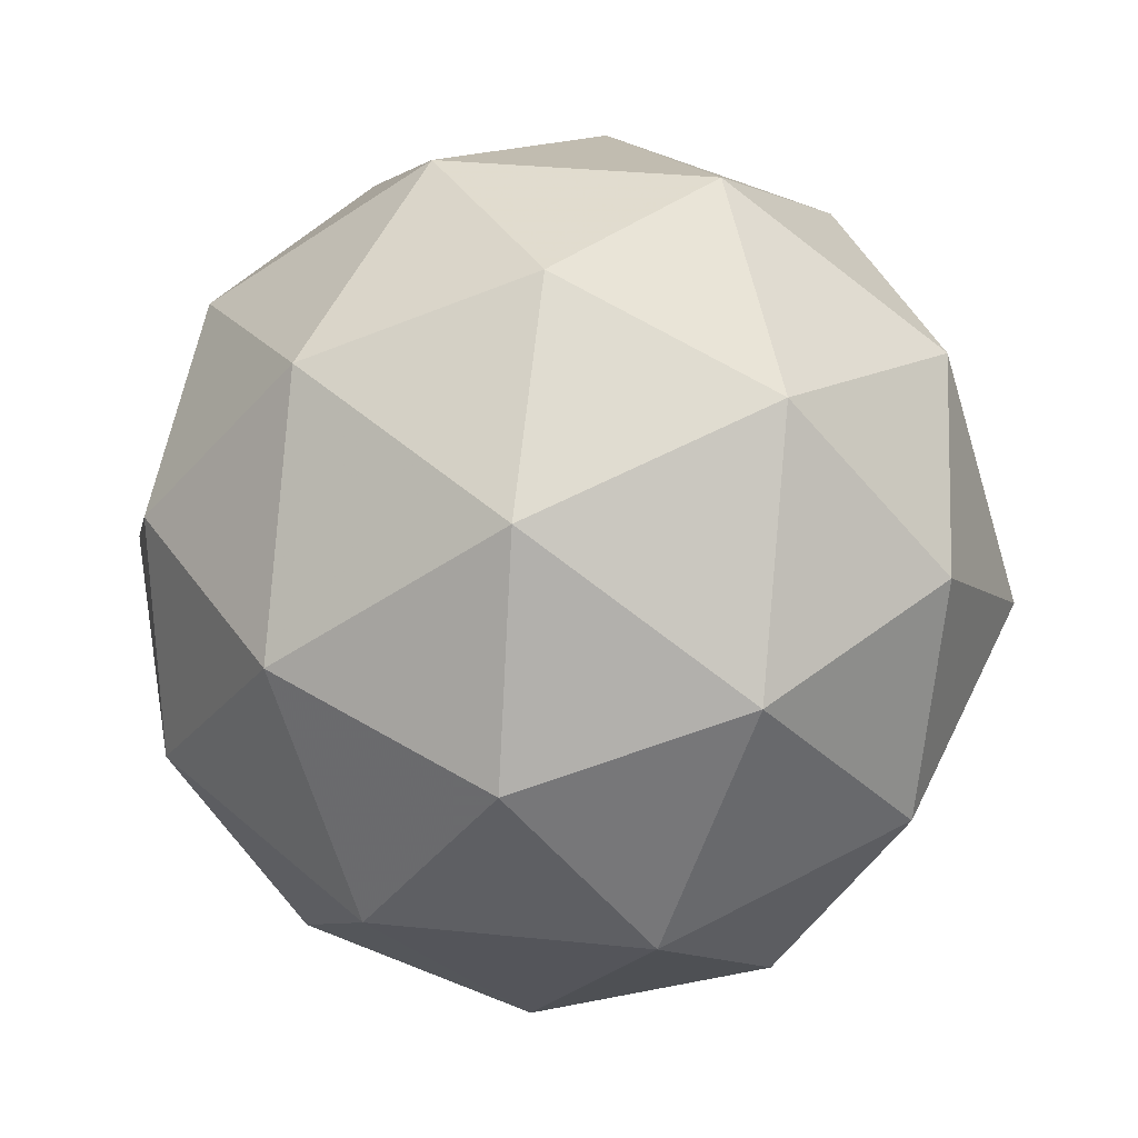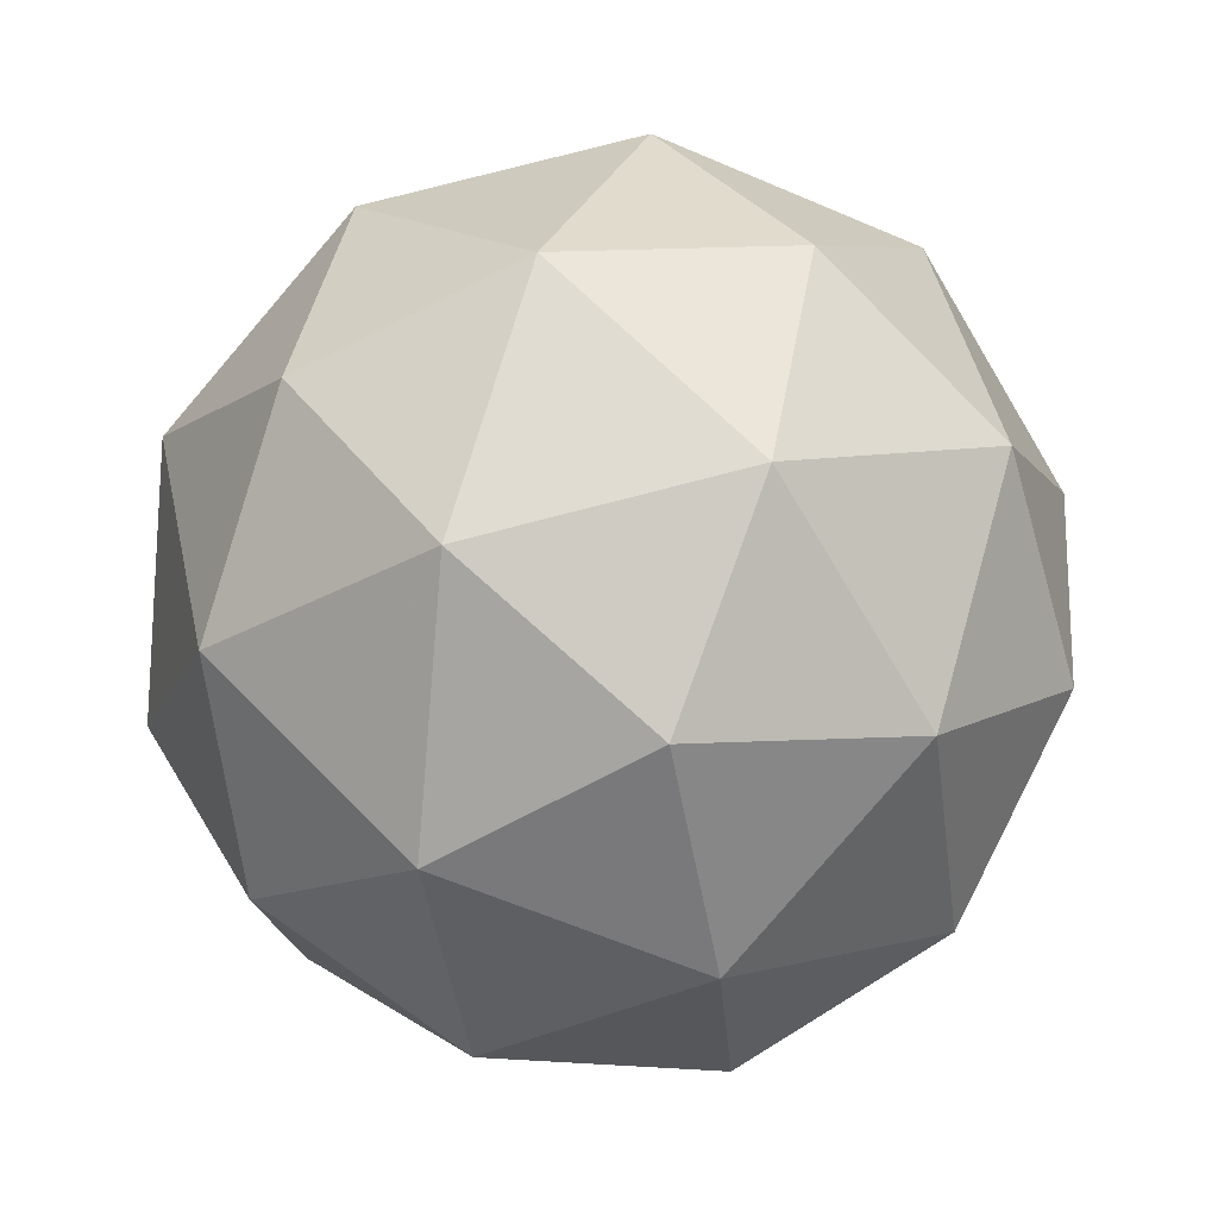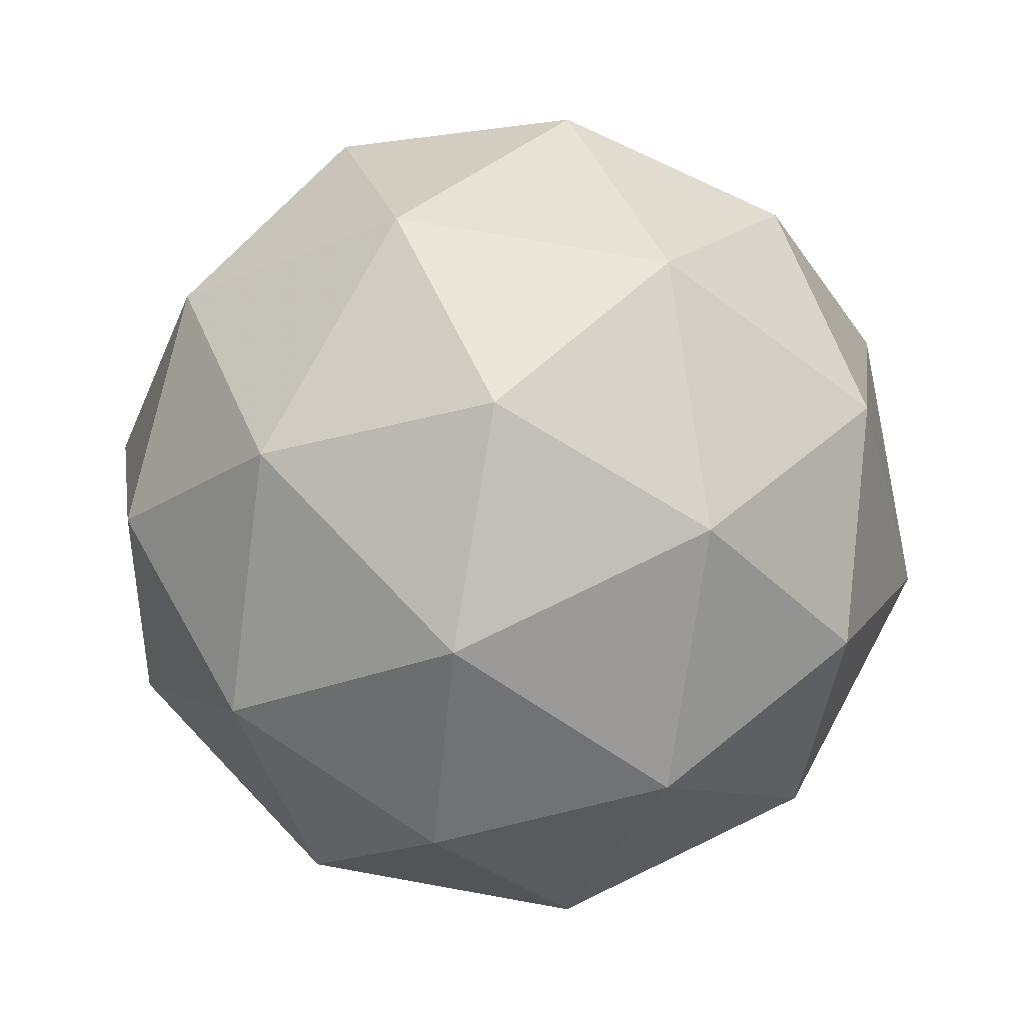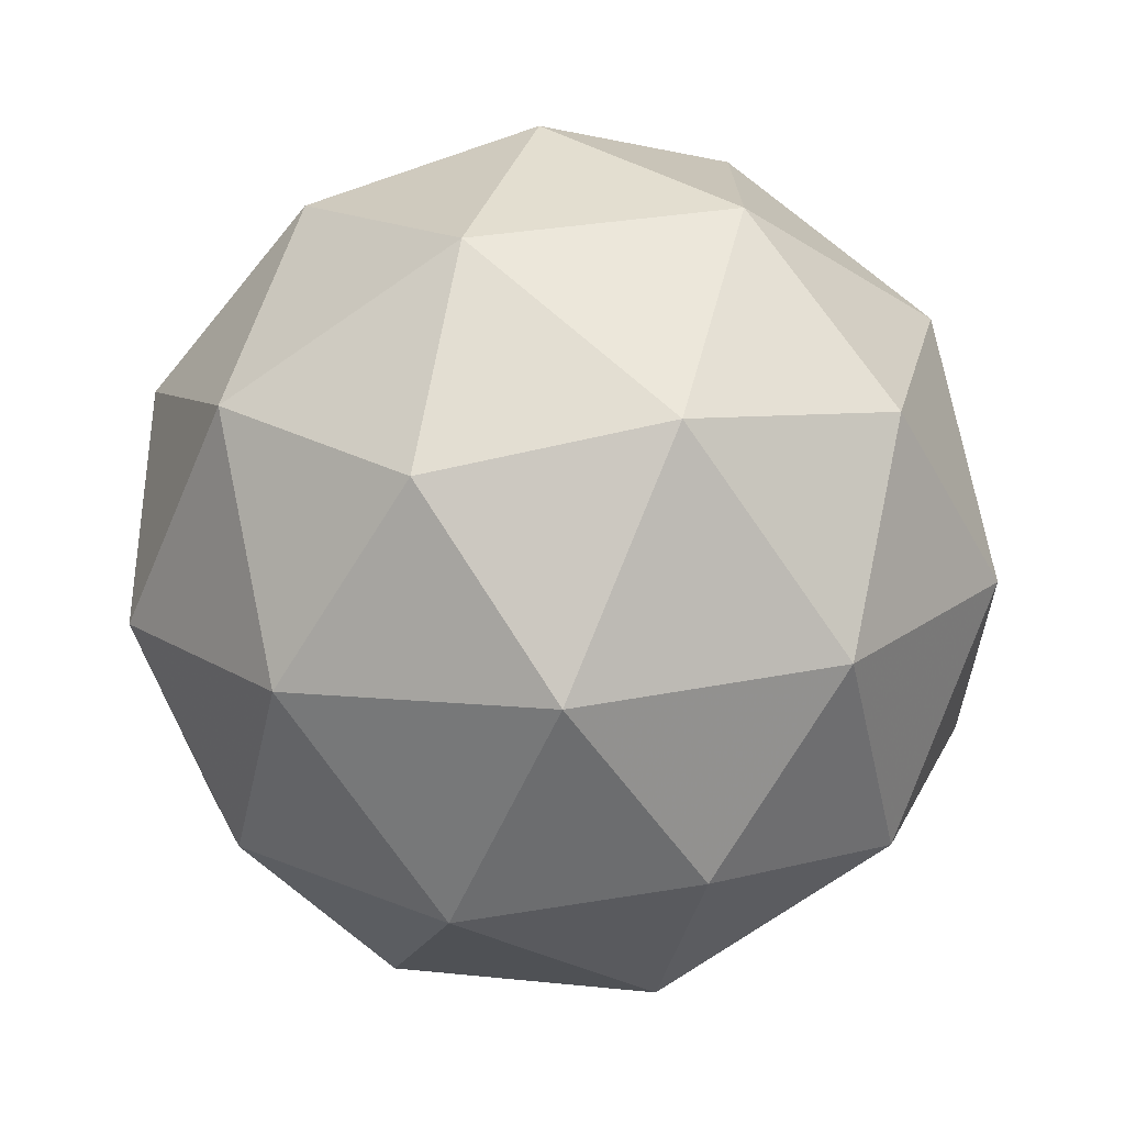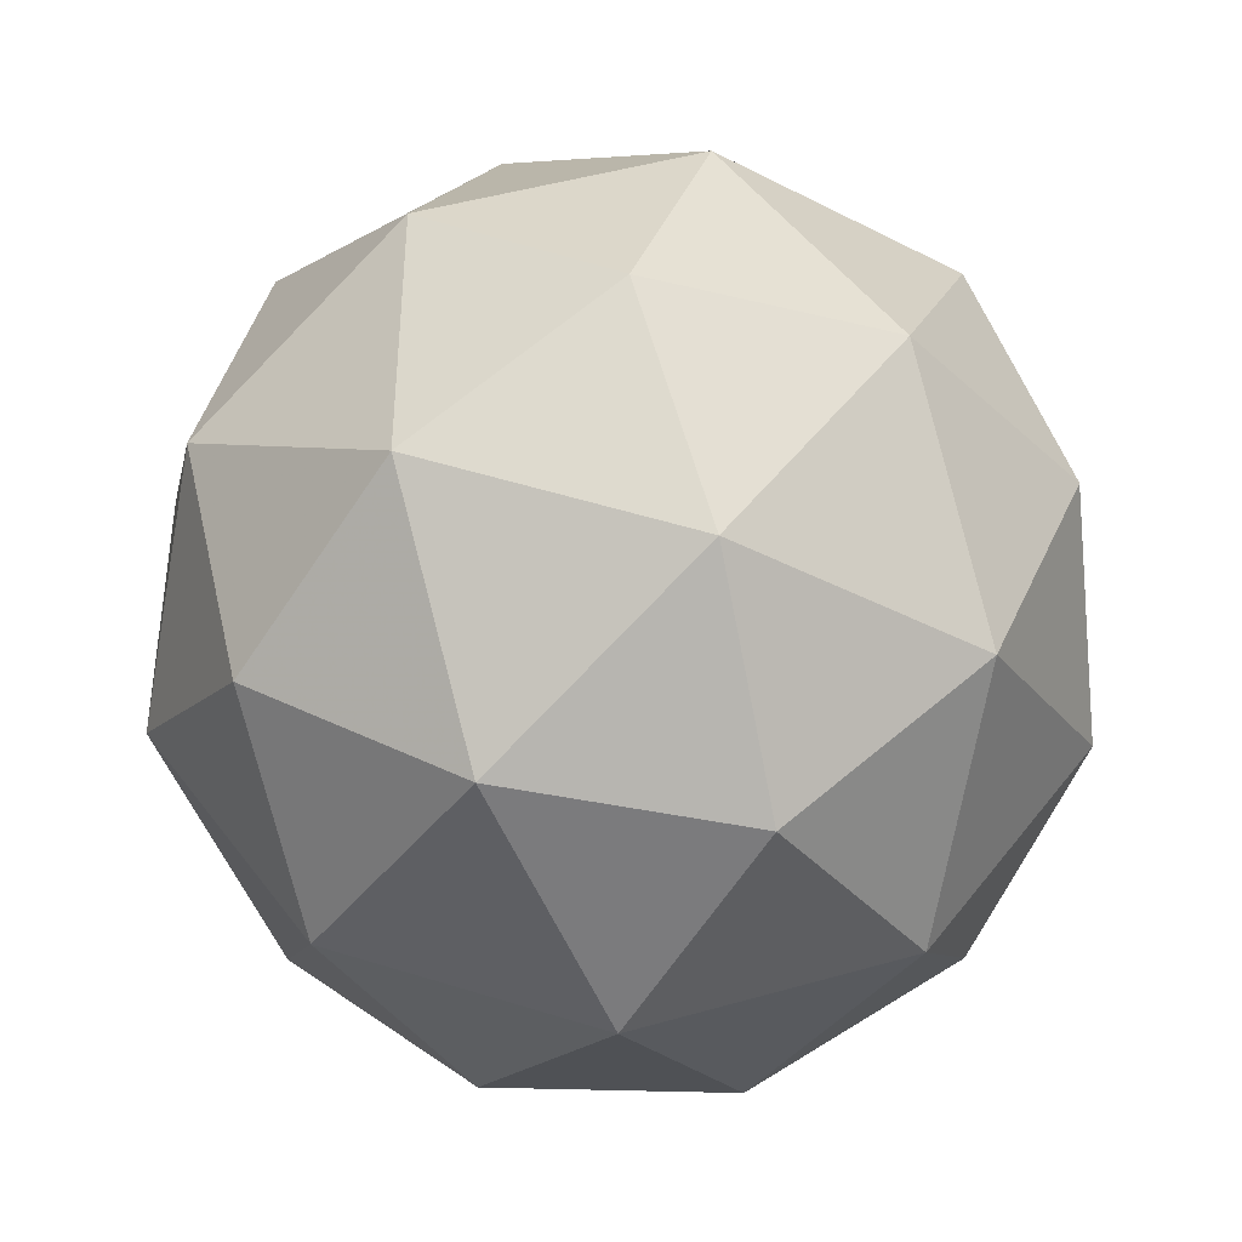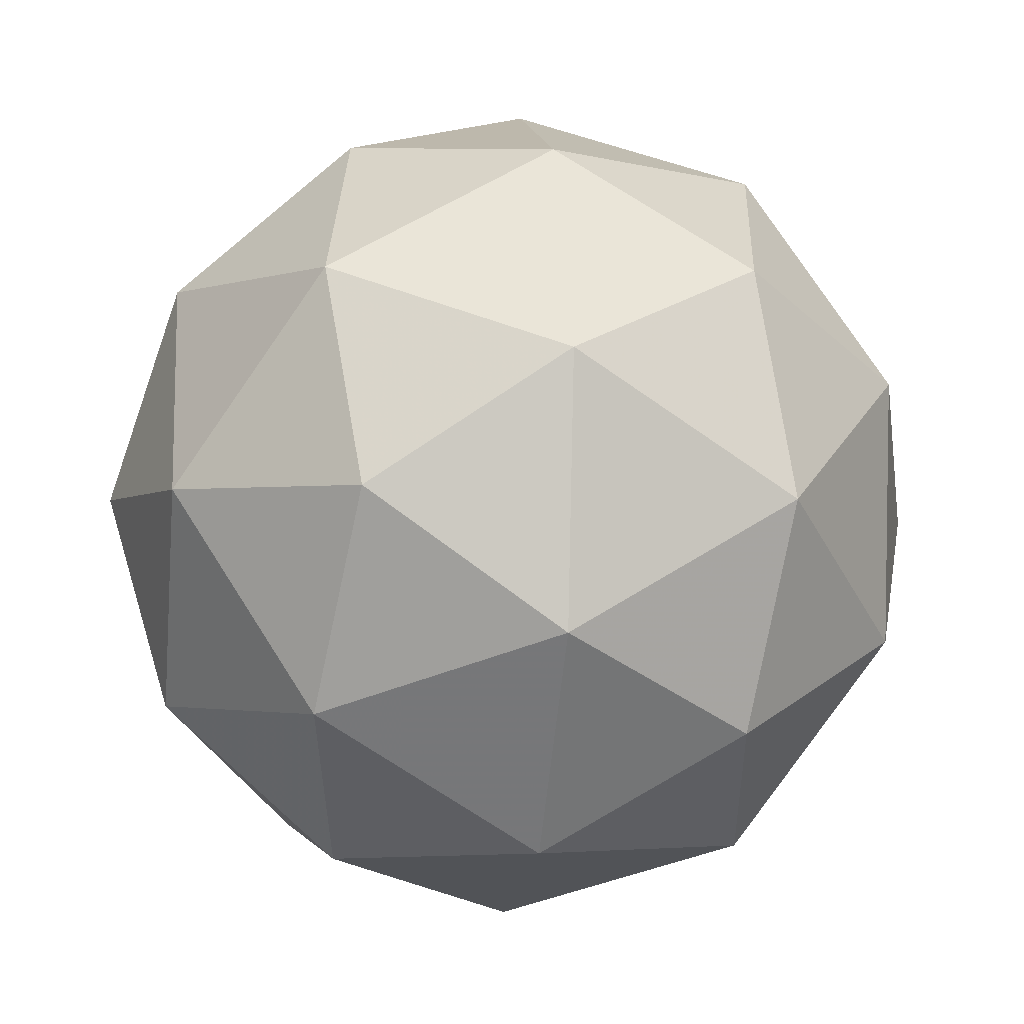
<metadata>
{"format":"obj","ext":"obj","renderer":"f3d","projection":"perspective","resolution":1024,"background":"white","views":[{"elev":-1.8,"azim":-118.2,"up":"+Y"},{"elev":-75.3,"azim":66.9,"up":"+Z"},{"elev":70.5,"azim":-7.7,"up":"+Z"},{"elev":-67.7,"azim":180.0,"up":"+Y"},{"elev":44.4,"azim":-35.9,"up":"+Z"},{"elev":33.5,"azim":-98.4,"up":"+Y"}]}
</metadata>
<code>
v 0.6433 0.4296 -0.1217
v 0.5833 0.4675 -0.07661
v 0.6632 0.493 -0.07004
v 0.7125 0.425 -0.07414
v 0.6631 0.3575 -0.08324
v 0.5832 0.3838 -0.08477
v 0.6154 0.4863 -0.001155
v 0.6953 0.46 0.0003732
v 0.6952 0.3763 -0.007783
v 0.6153 0.3508 -0.01435
v 0.566 0.4188 -0.01026
v 0.6352 0.4141 0.03732
v 0.6557 0.4682 -0.1053
v 0.6087 0.4533 -0.1092
v 0.6204 0.4905 -0.07879
v 0.5734 0.4263 -0.08745
v 0.6087 0.404 -0.114
v 0.6847 0.4283 -0.1077
v 0.6964 0.4655 -0.07734
v 0.6557 0.3886 -0.1131
v 0.6964 0.3859 -0.0851
v 0.6204 0.3616 -0.09134
v 0.5633 0.4469 -0.04365
v 0.5633 0.3977 -0.04845
v 0.6393 0.5015 -0.03444
v 0.5923 0.4865 -0.0383
v 0.7152 0.4461 -0.03595
v 0.6862 0.4861 -0.03354
v 0.6862 0.3572 -0.04609
v 0.7152 0.3969 -0.04074
v 0.5923 0.3577 -0.05085
v 0.6392 0.3423 -0.04995
v 0.5821 0.4579 0.0007012
v 0.6581 0.4821 0.006949
v 0.7051 0.4175 0.003053
v 0.6581 0.3533 -0.005602
v 0.5821 0.3783 -0.007056
v 0.6228 0.4552 0.02867
v 0.5938 0.4155 0.02332
v 0.6698 0.4397 0.02957
v 0.6698 0.3905 0.02477
v 0.6228 0.3755 0.02091
f 1 14 13
f 2 14 16
f 1 13 18
f 1 18 20
f 1 20 17
f 2 16 23
f 3 15 25
f 4 19 27
f 5 21 29
f 6 22 31
f 2 23 26
f 3 25 28
f 4 27 30
f 5 29 32
f 6 31 24
f 7 33 38
f 8 34 40
f 9 35 41
f 10 36 42
f 11 37 39
f 39 42 12
f 39 37 42
f 37 10 42
f 42 41 12
f 42 36 41
f 36 9 41
f 41 40 12
f 41 35 40
f 35 8 40
f 40 38 12
f 40 34 38
f 34 7 38
f 38 39 12
f 38 33 39
f 33 11 39
f 24 37 11
f 24 31 37
f 31 10 37
f 32 36 10
f 32 29 36
f 29 9 36
f 30 35 9
f 30 27 35
f 27 8 35
f 28 34 8
f 28 25 34
f 25 7 34
f 26 33 7
f 26 23 33
f 23 11 33
f 31 32 10
f 31 22 32
f 22 5 32
f 29 30 9
f 29 21 30
f 21 4 30
f 27 28 8
f 27 19 28
f 19 3 28
f 25 26 7
f 25 15 26
f 15 2 26
f 23 24 11
f 23 16 24
f 16 6 24
f 17 22 6
f 17 20 22
f 20 5 22
f 20 21 5
f 20 18 21
f 18 4 21
f 18 19 4
f 18 13 19
f 13 3 19
f 16 17 6
f 16 14 17
f 14 1 17
f 13 15 3
f 13 14 15
f 14 2 15

</code>
